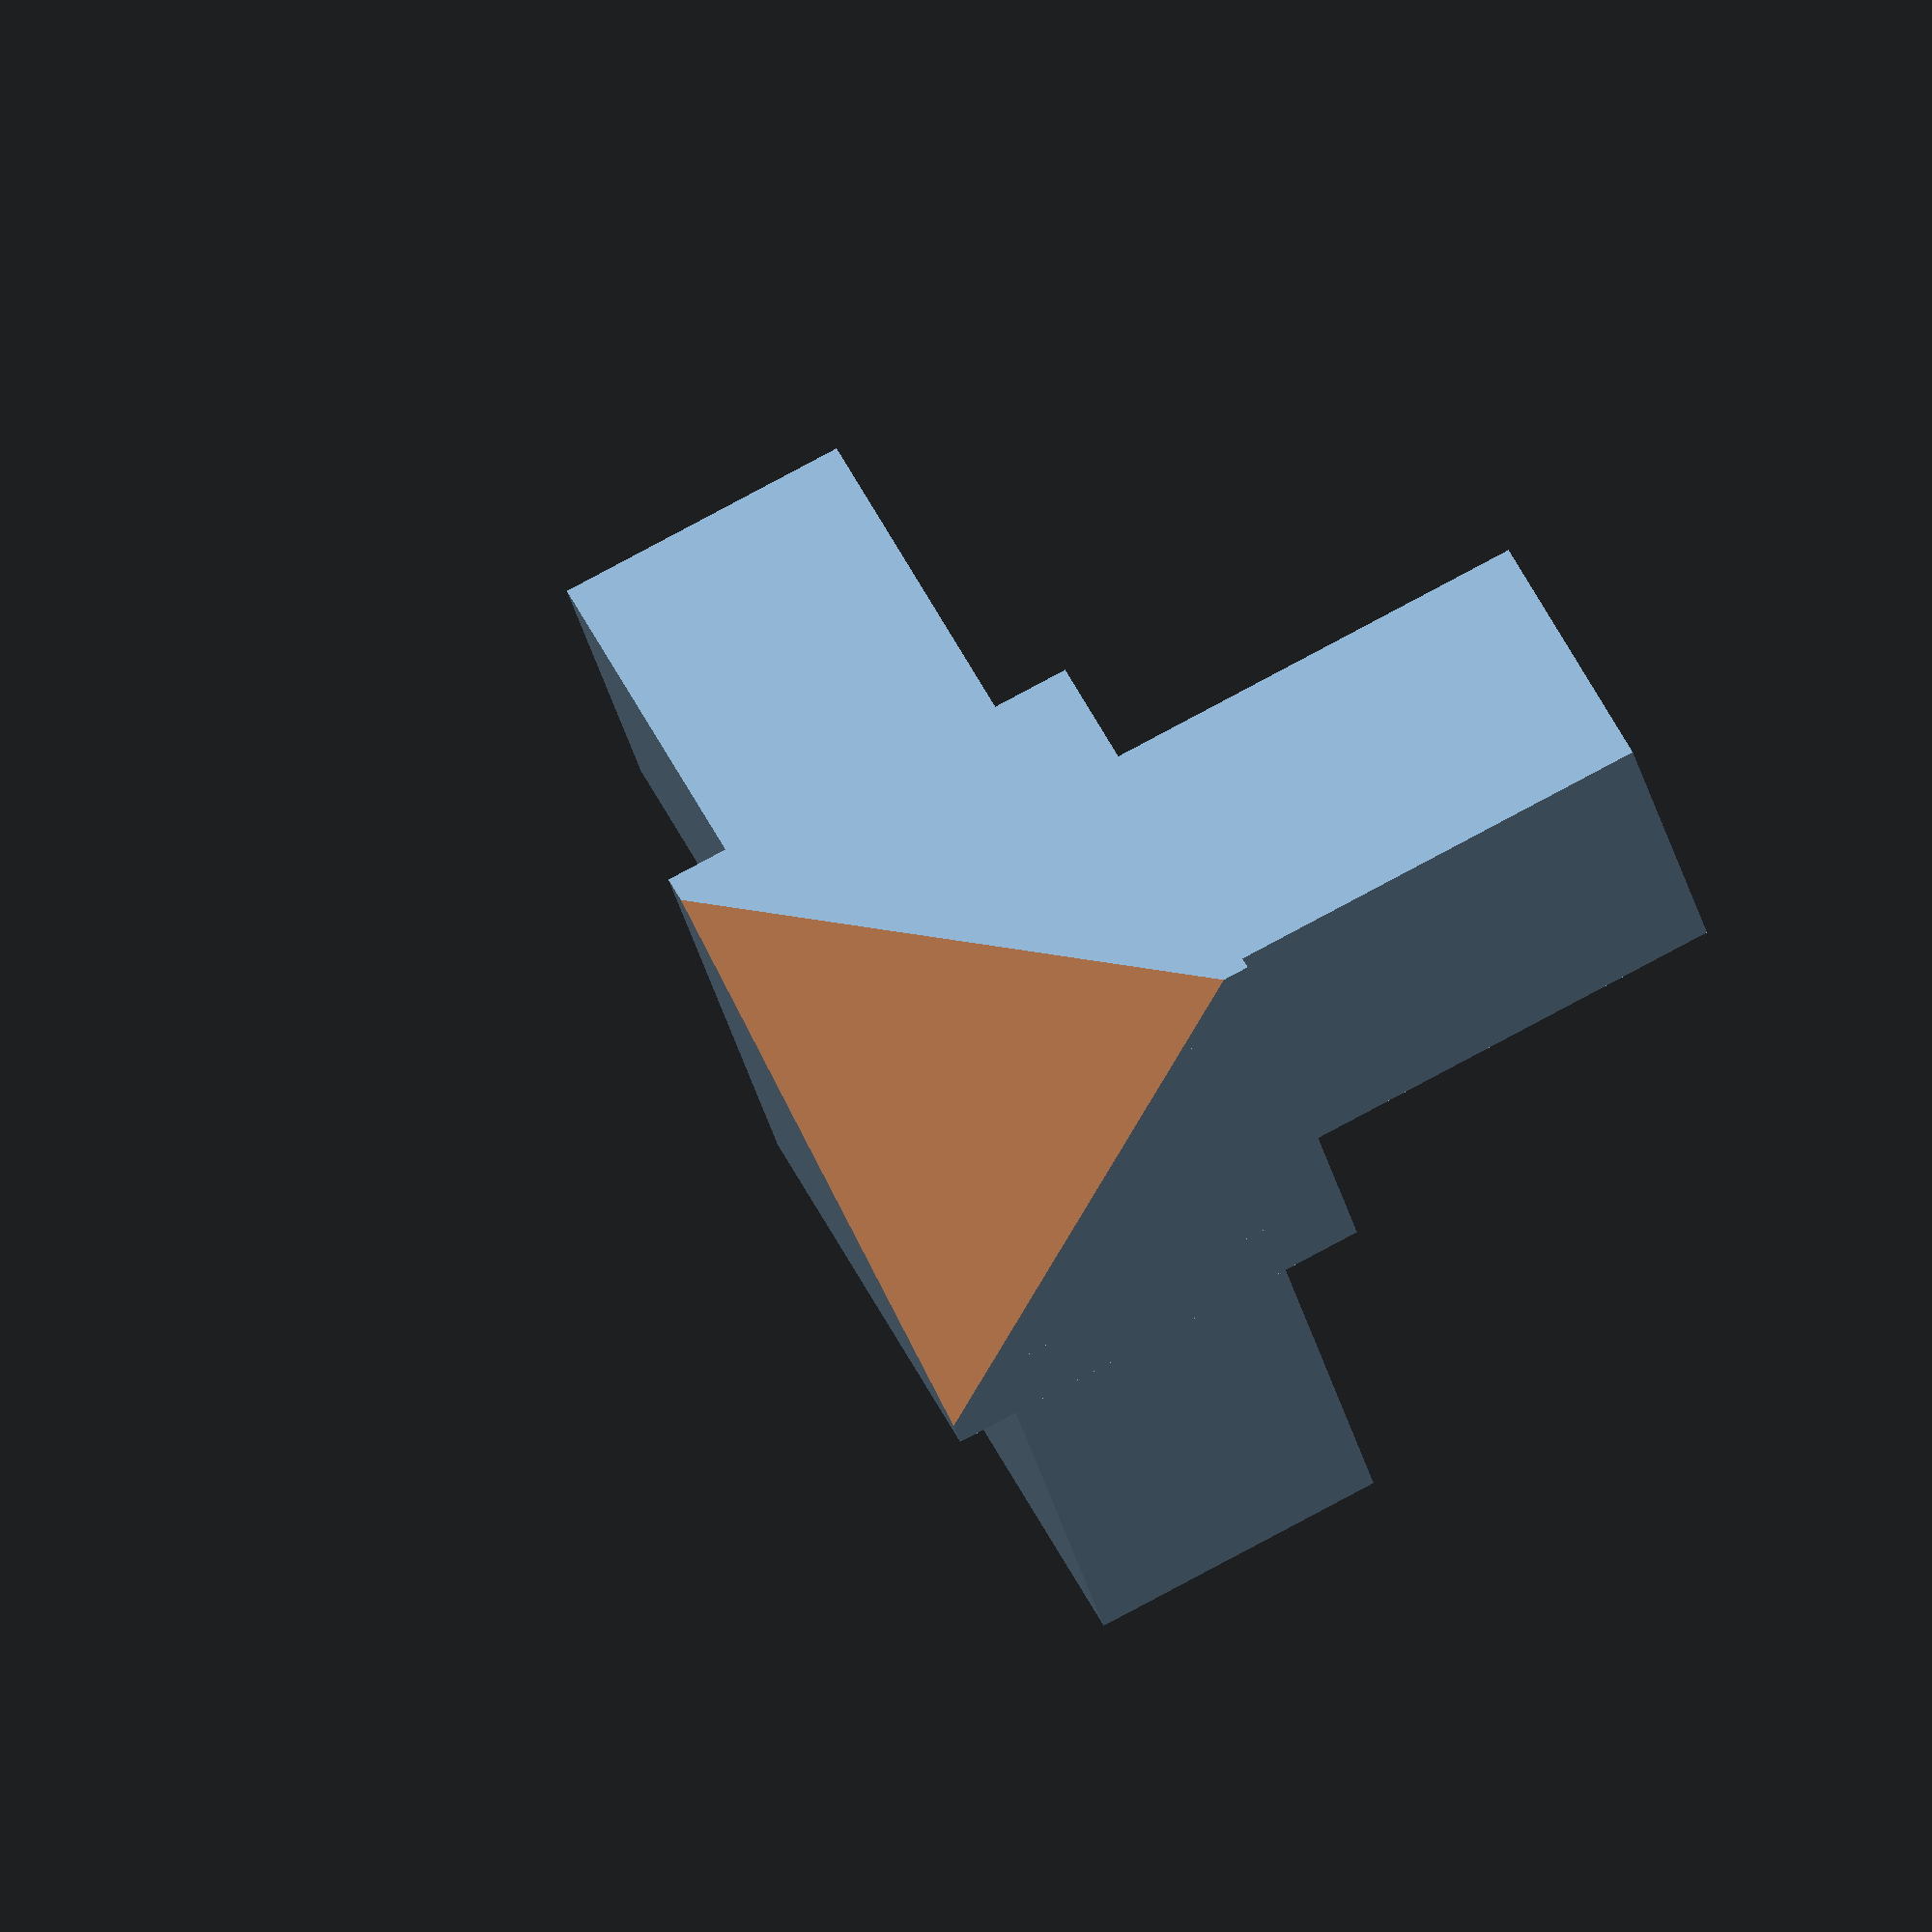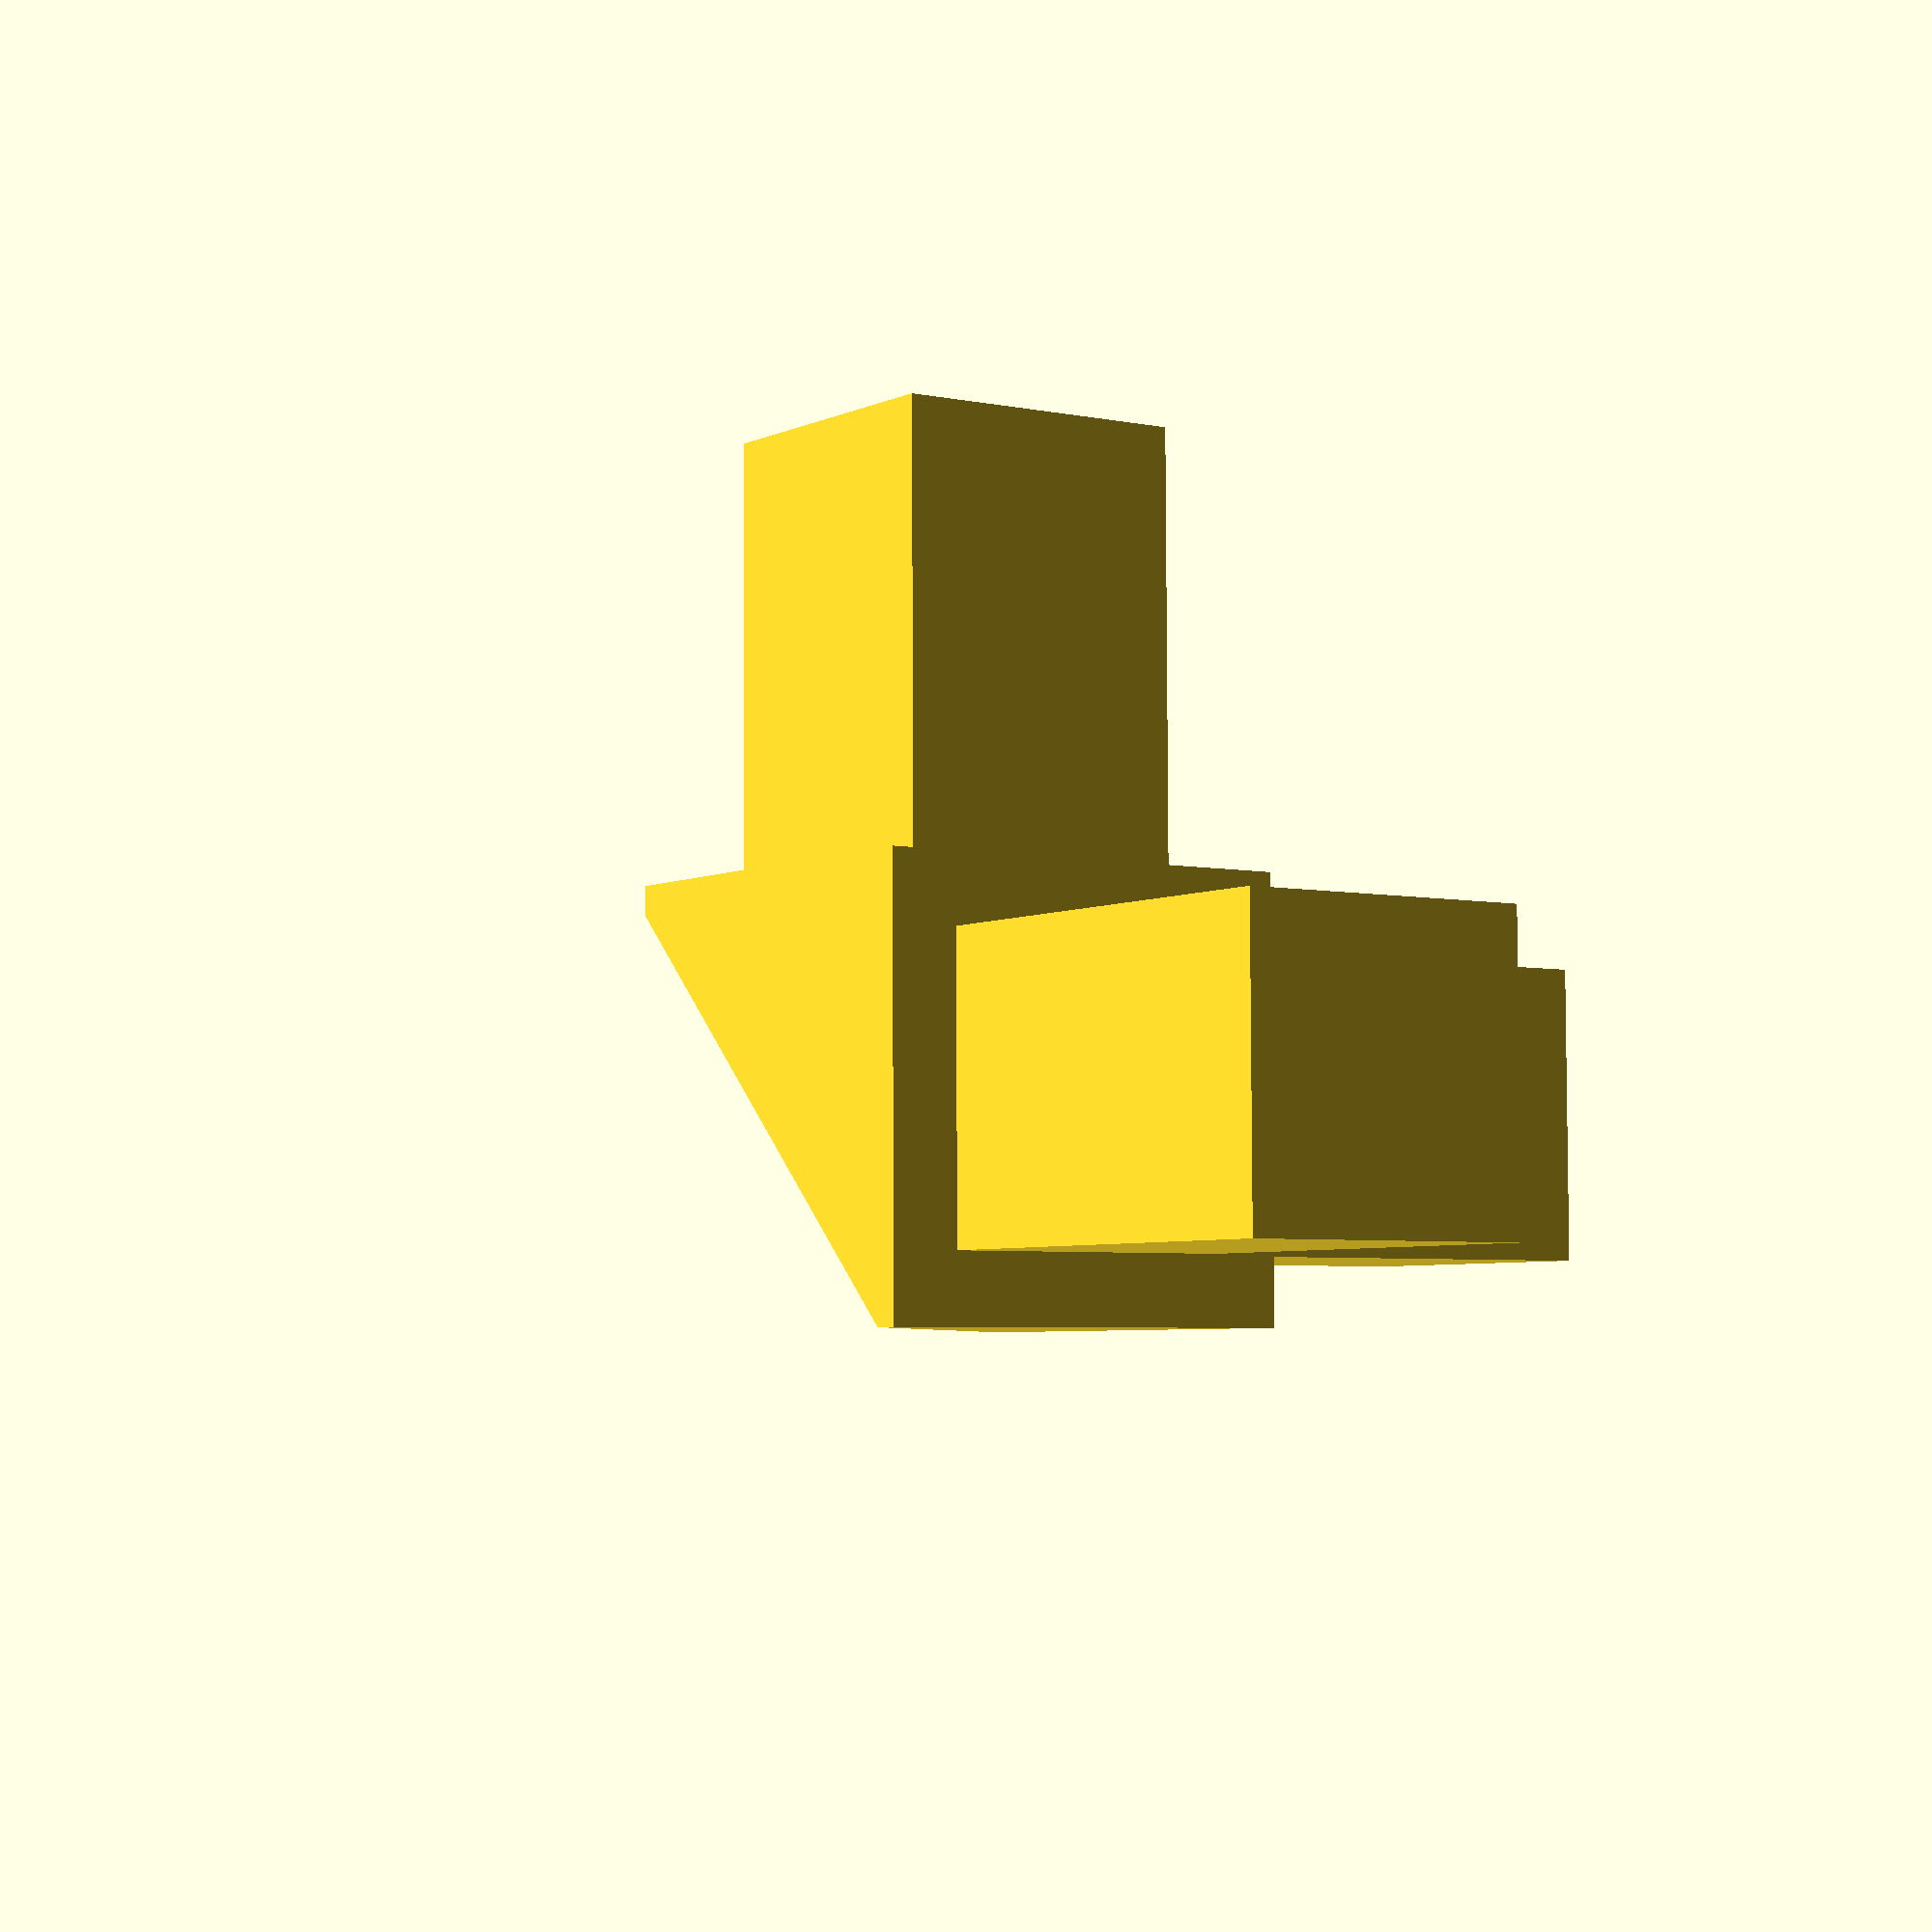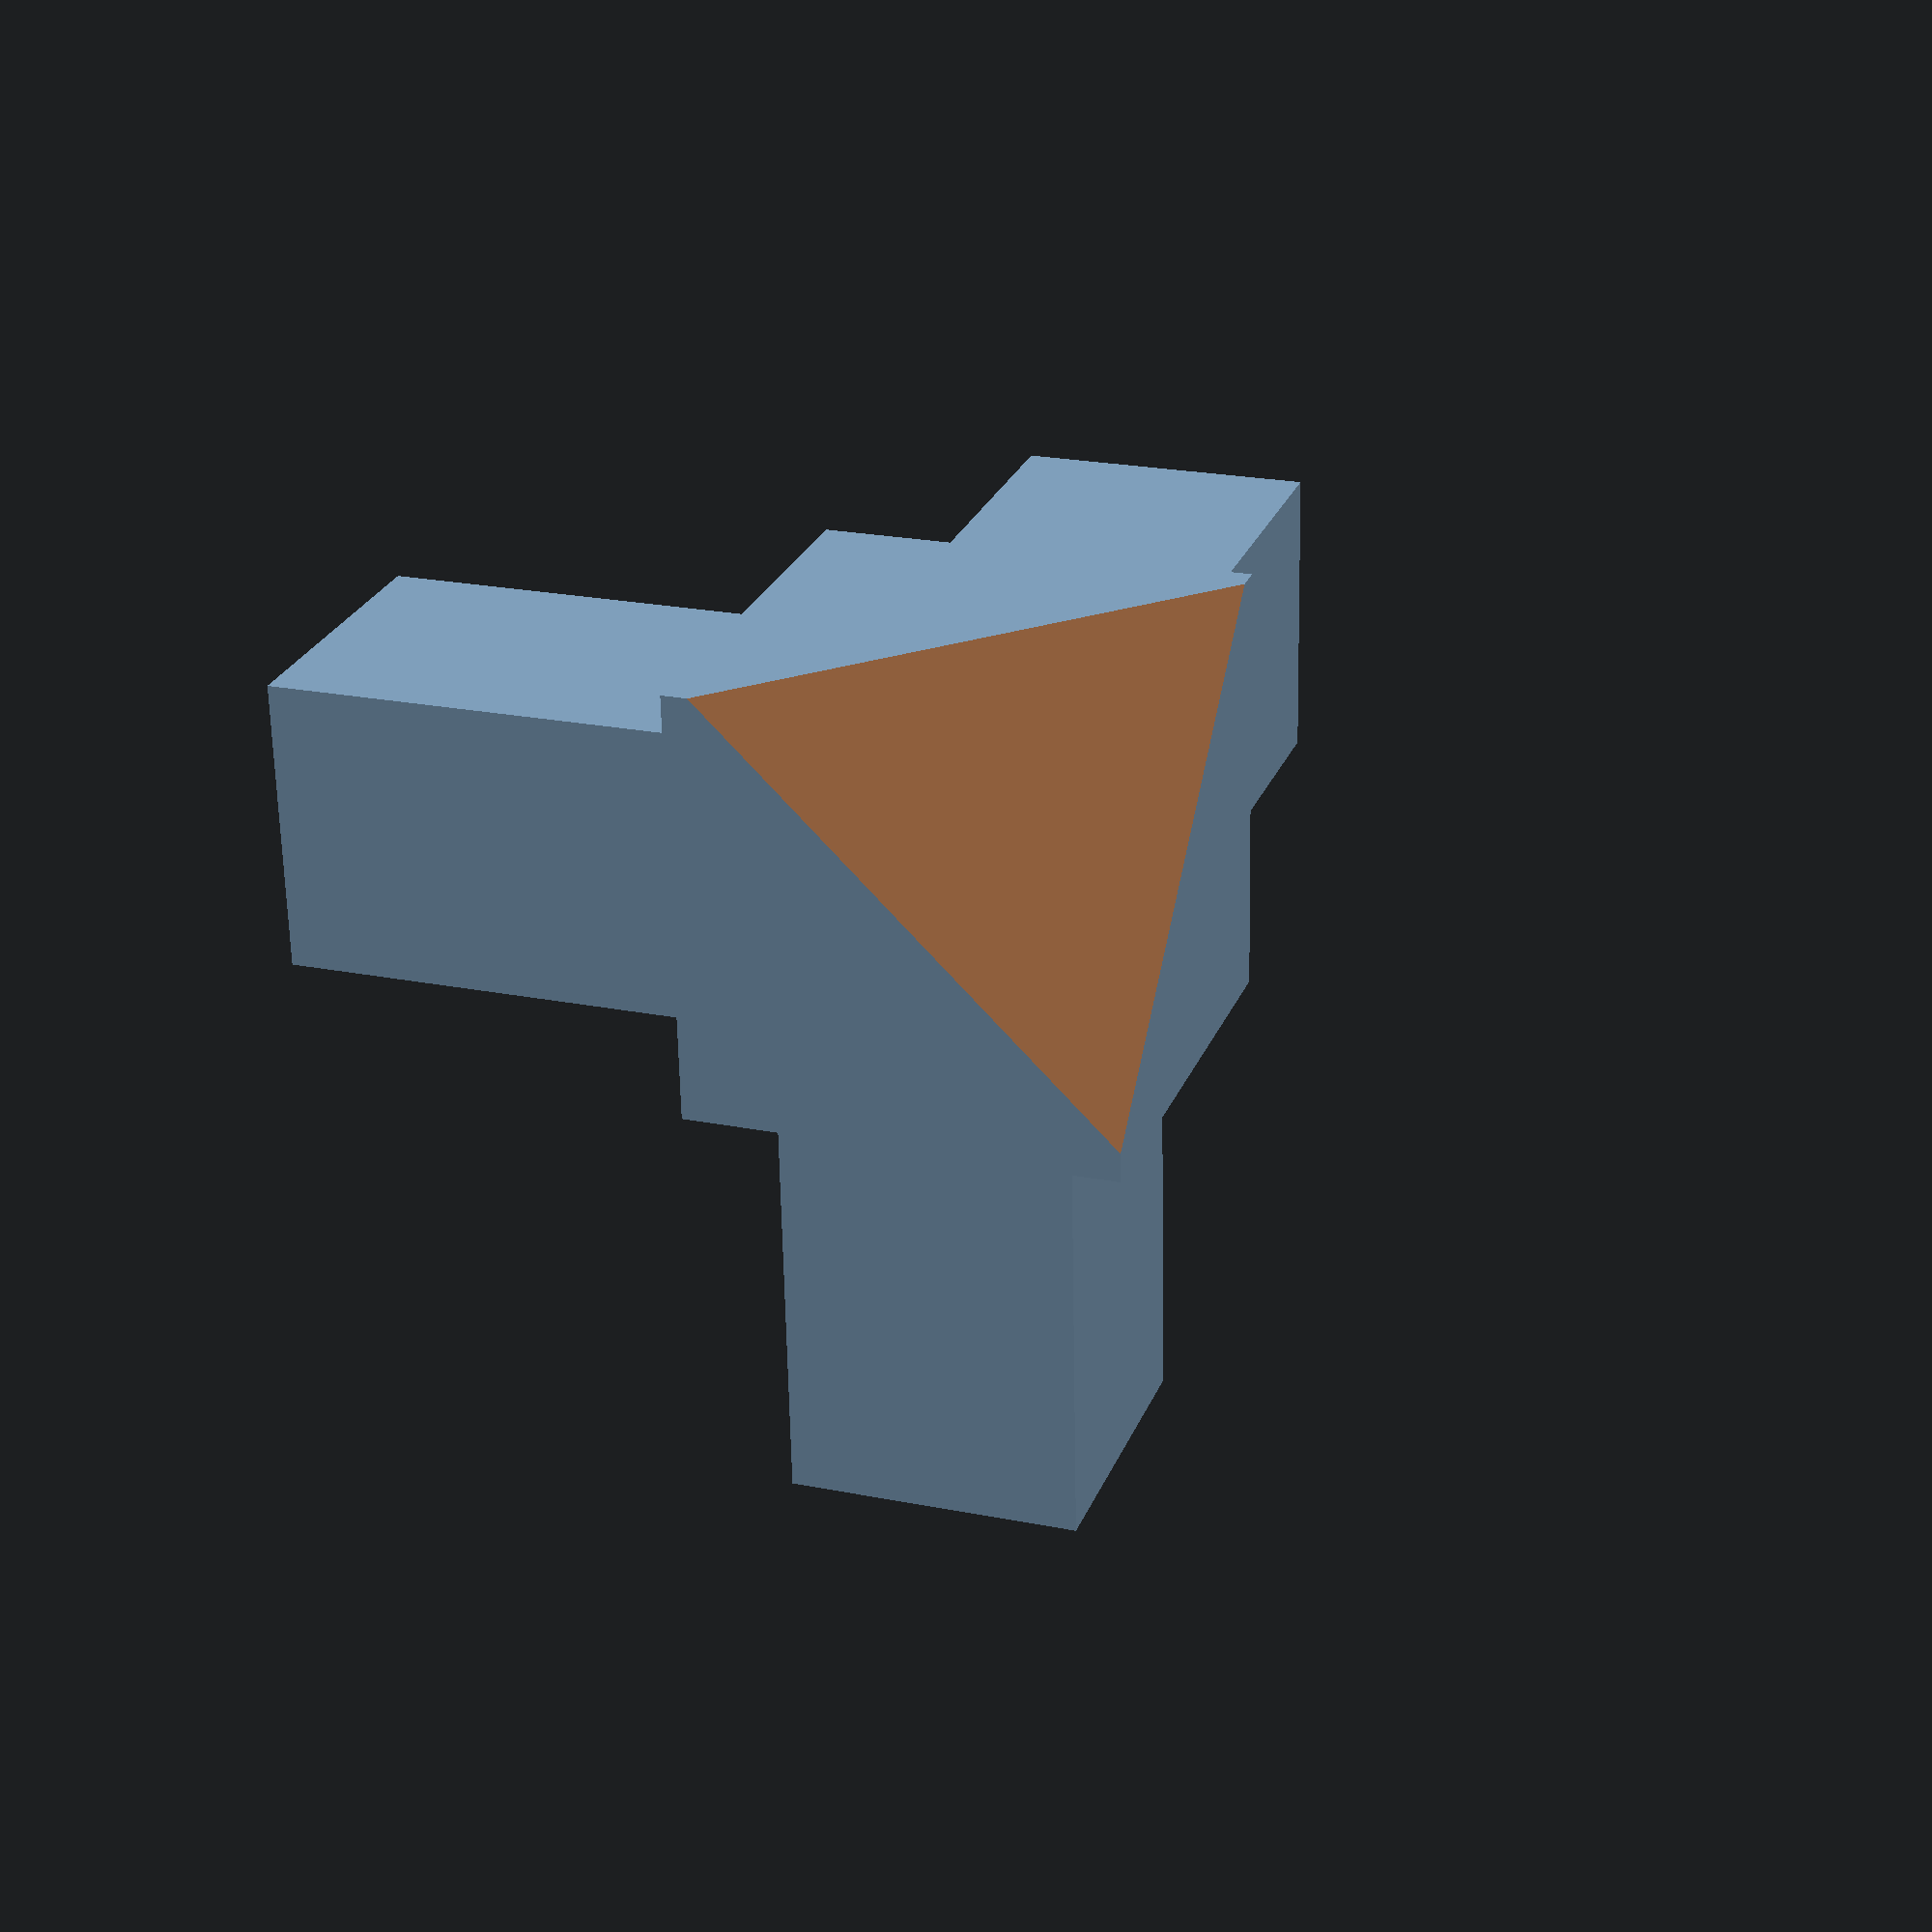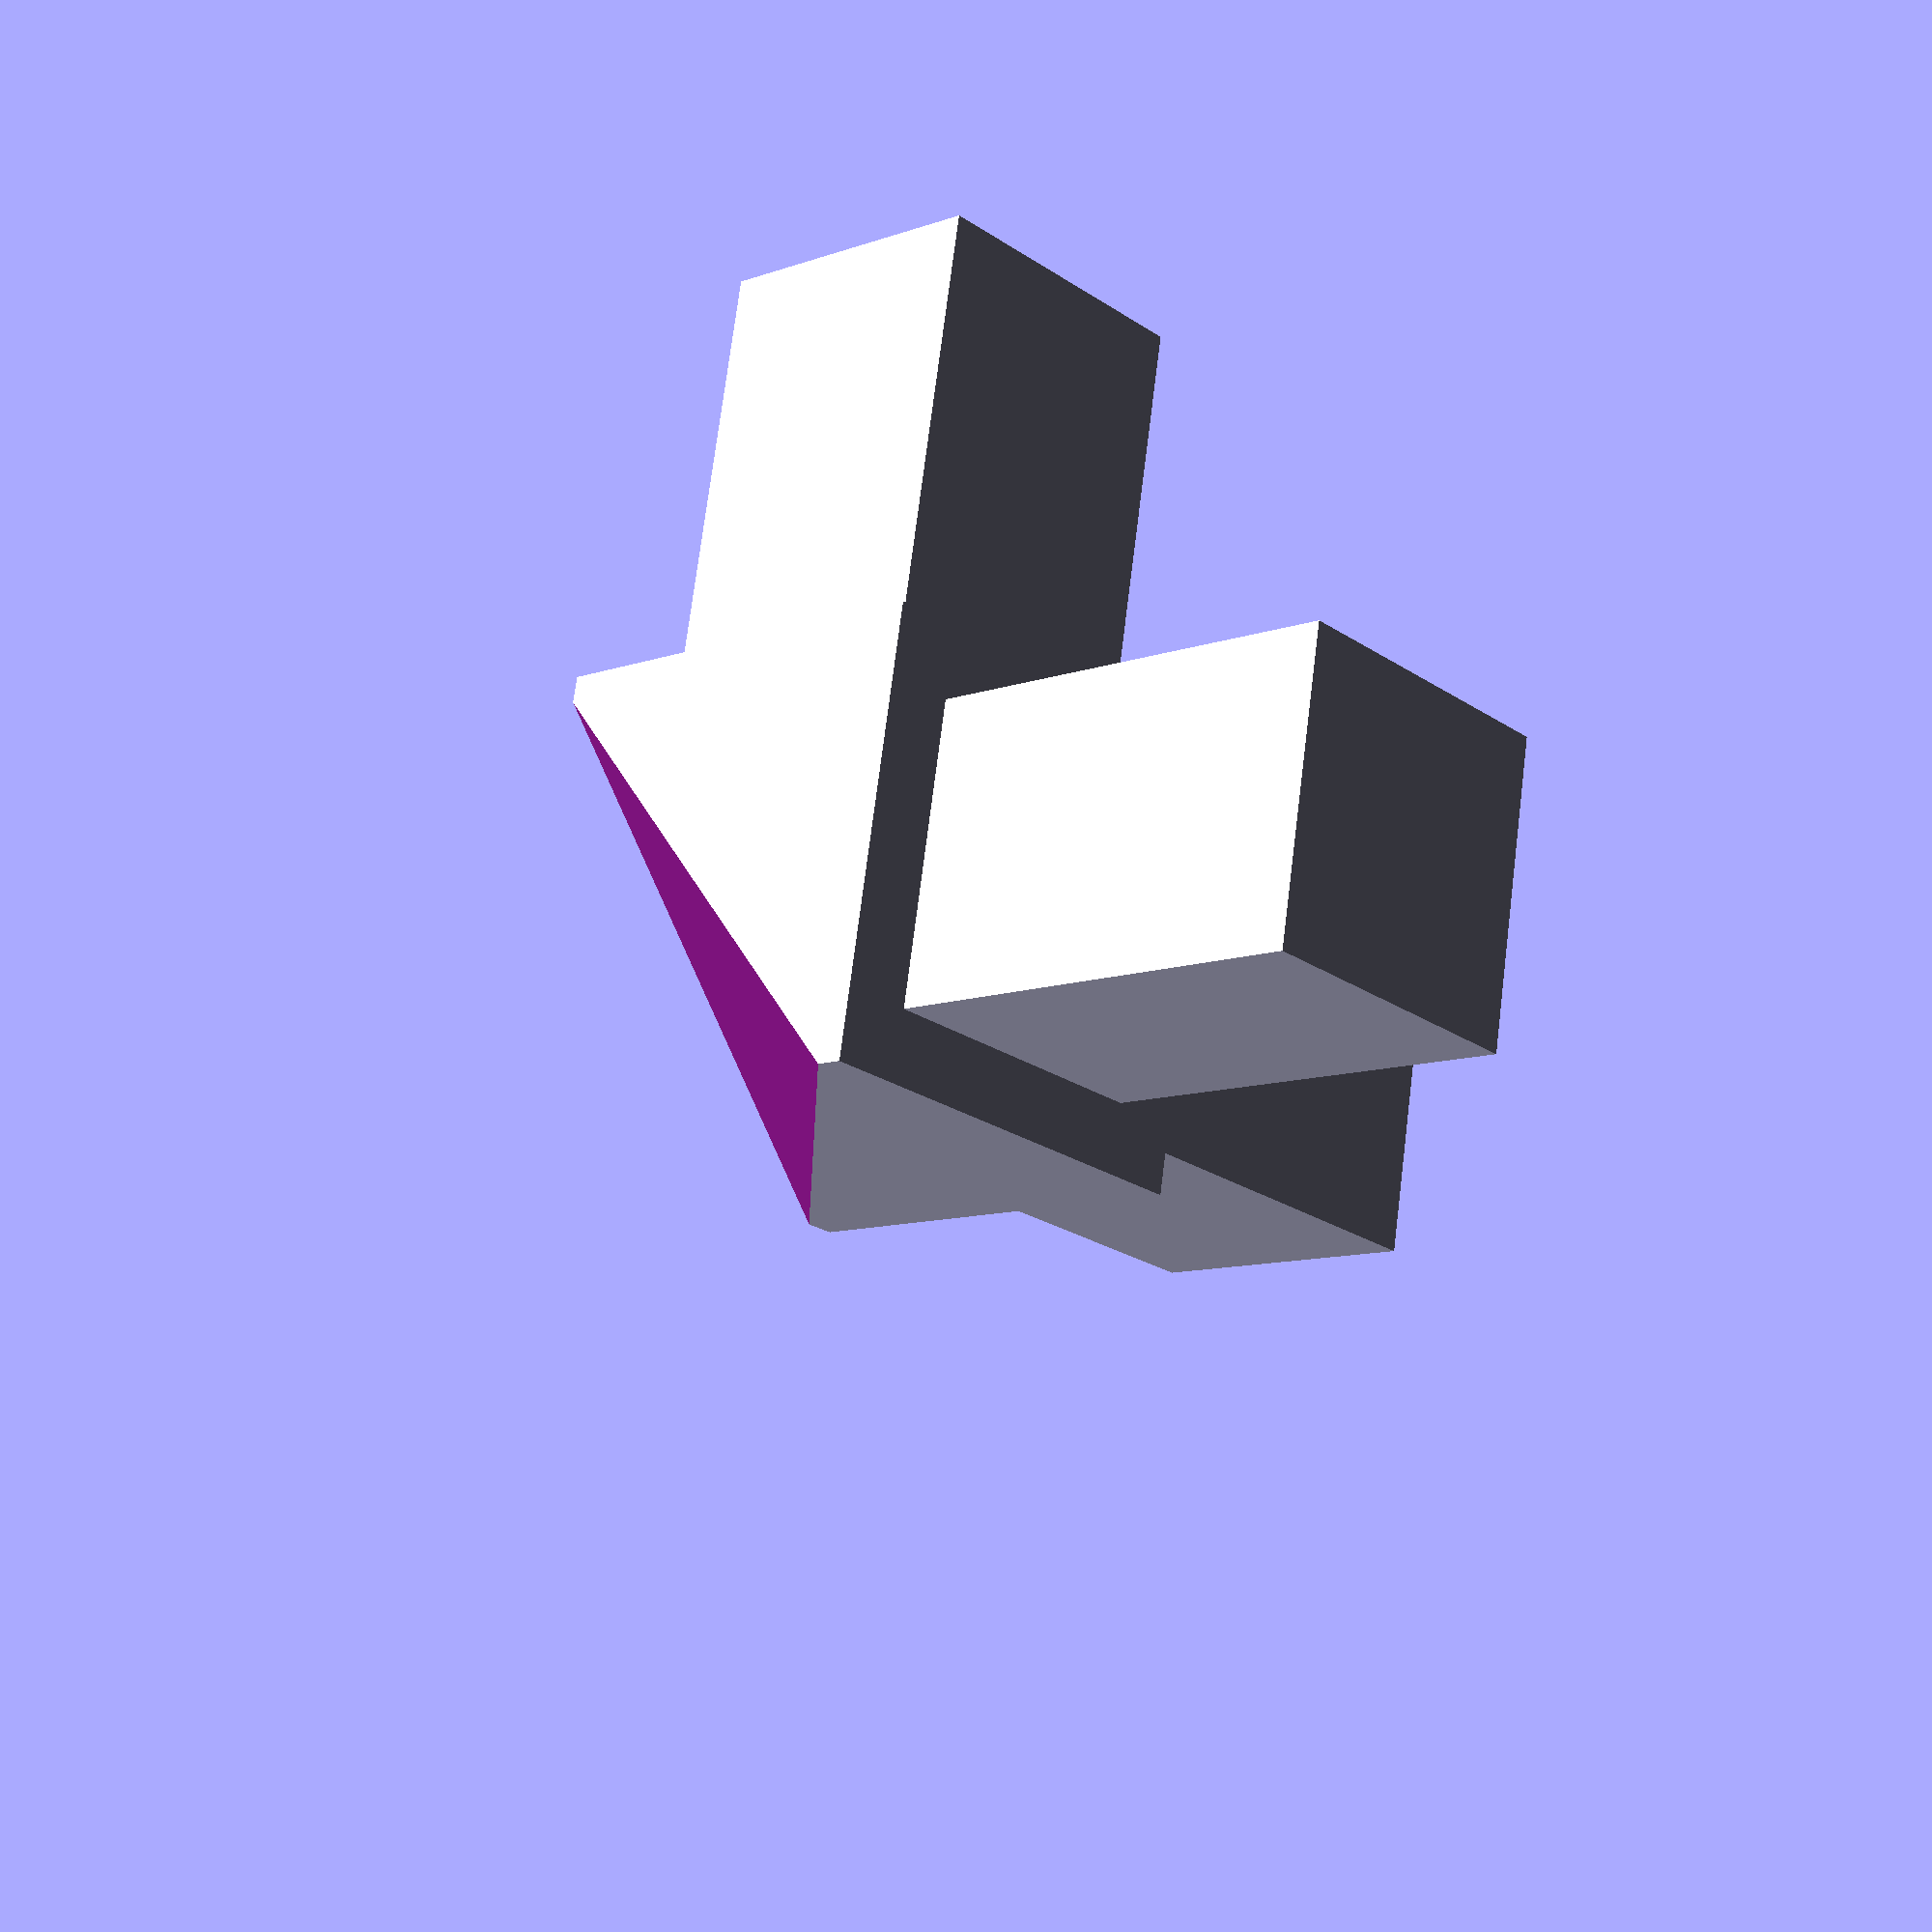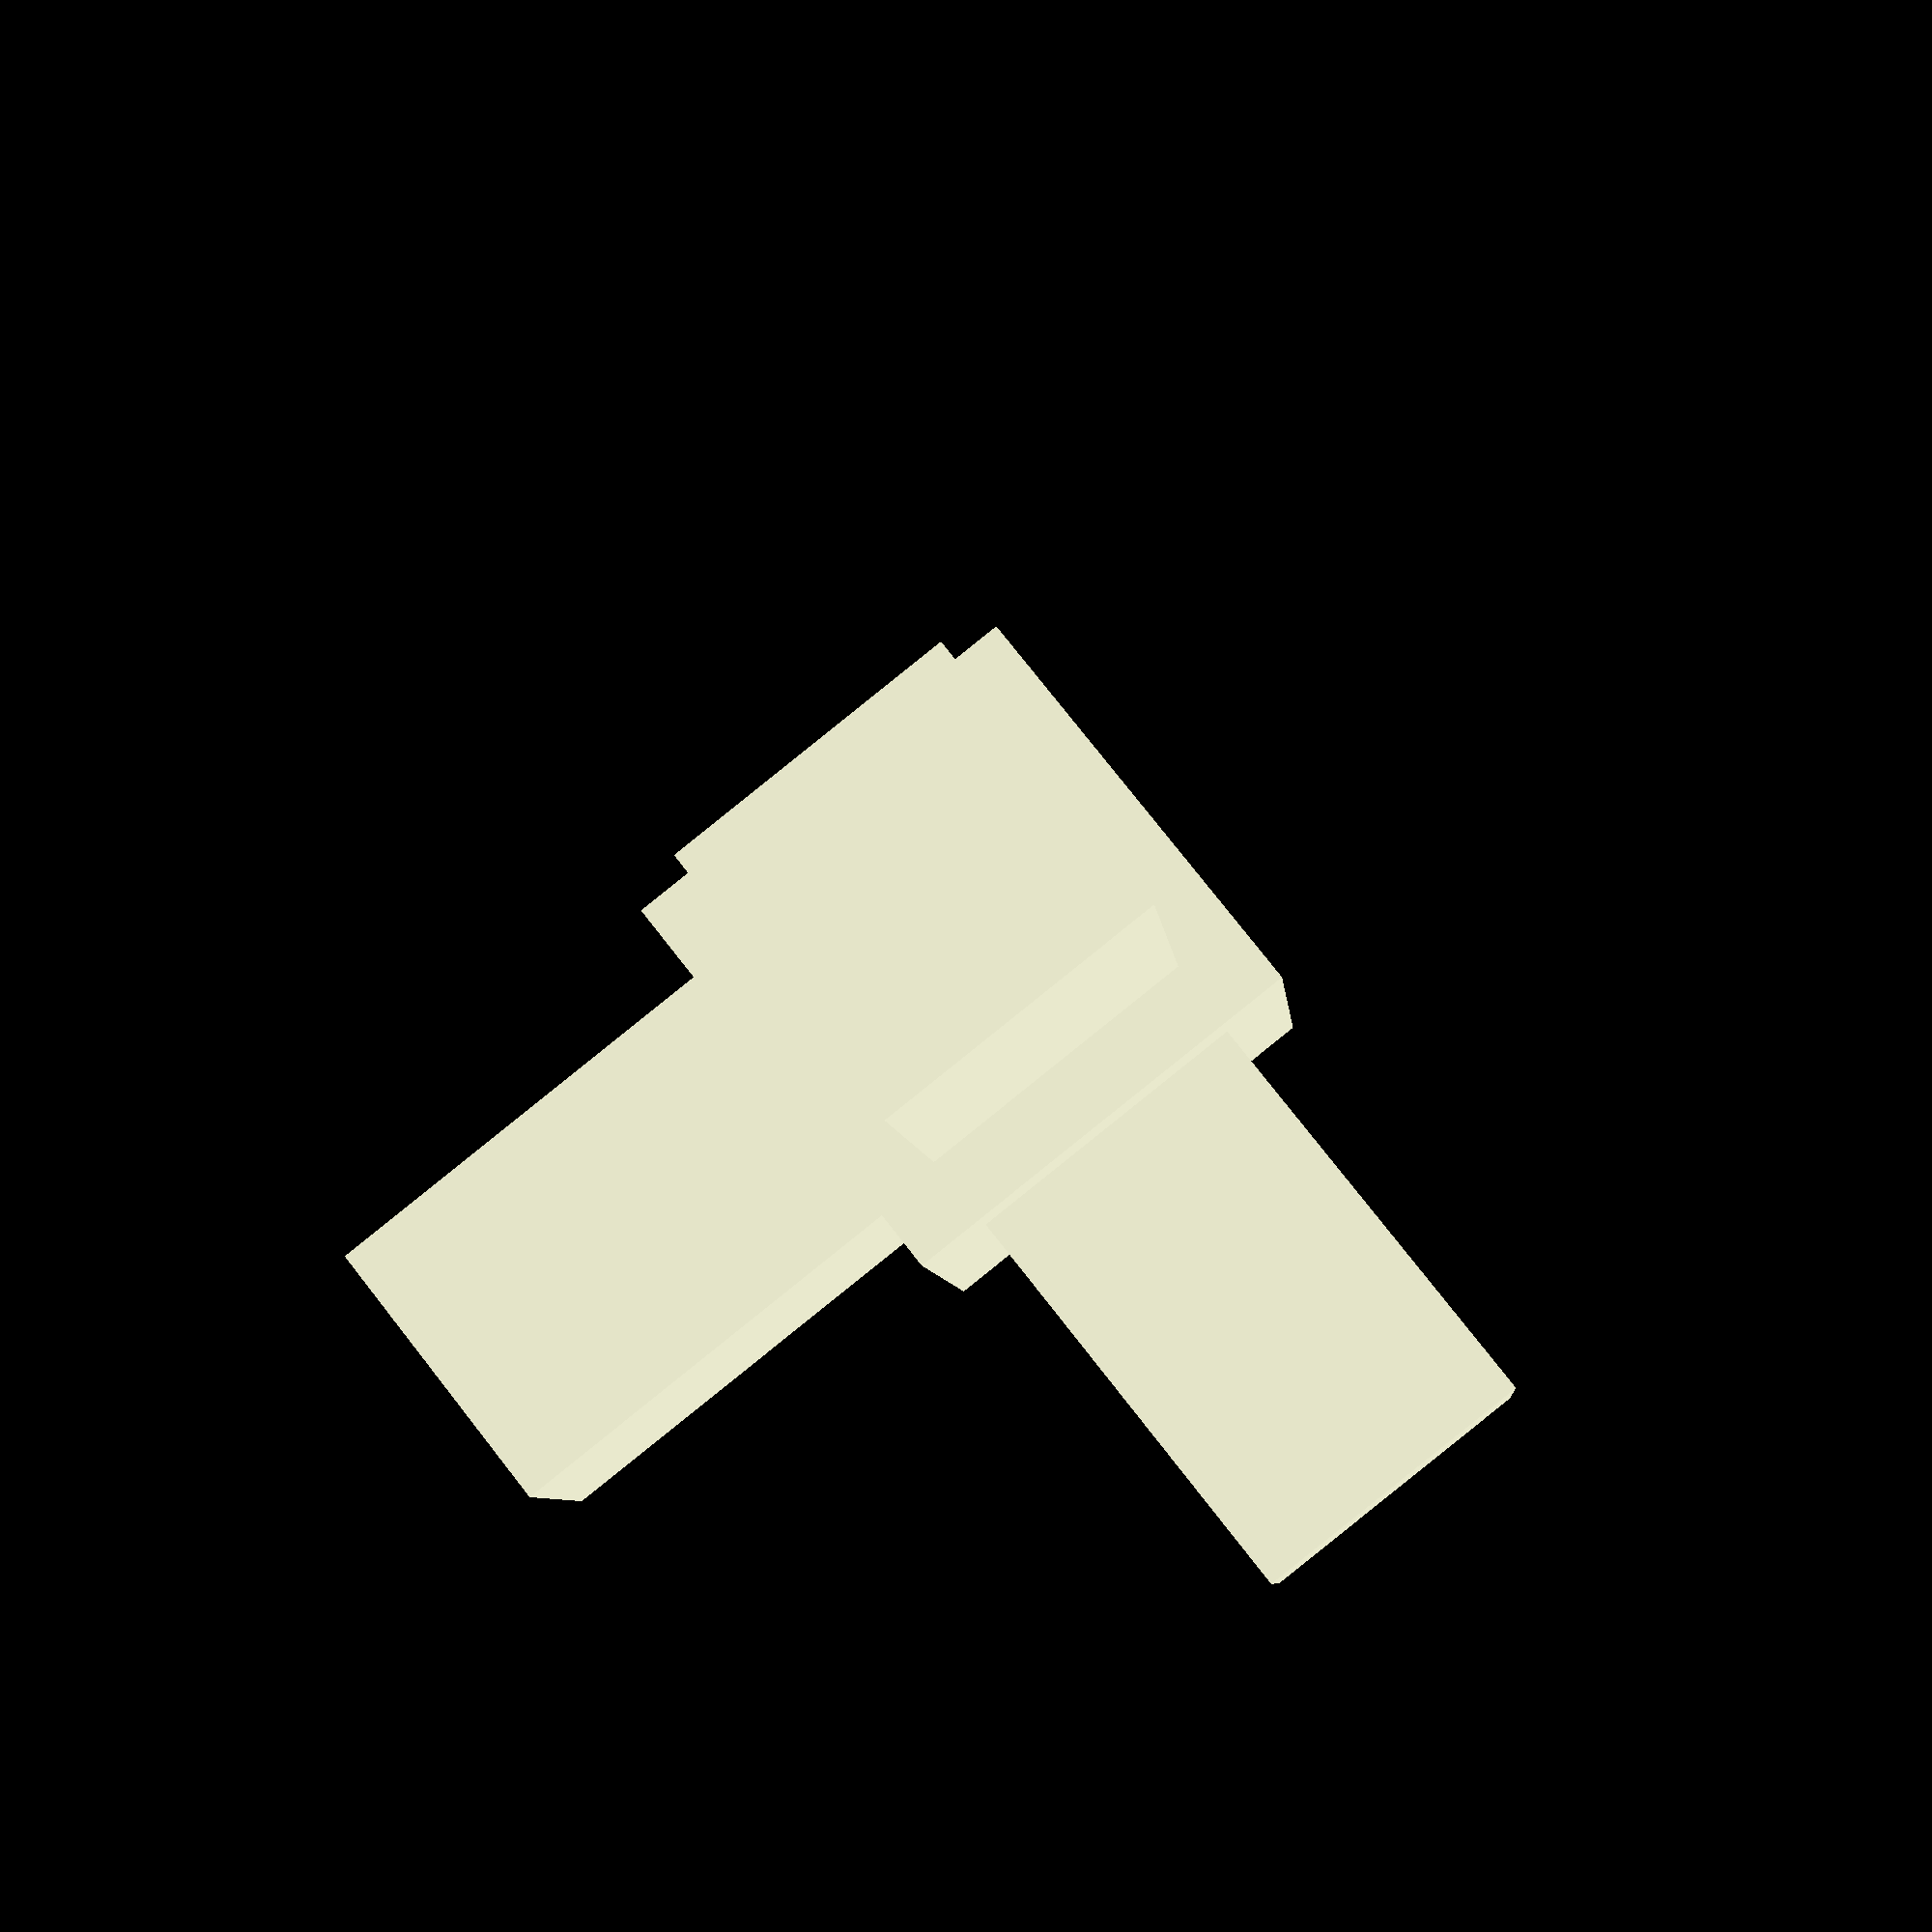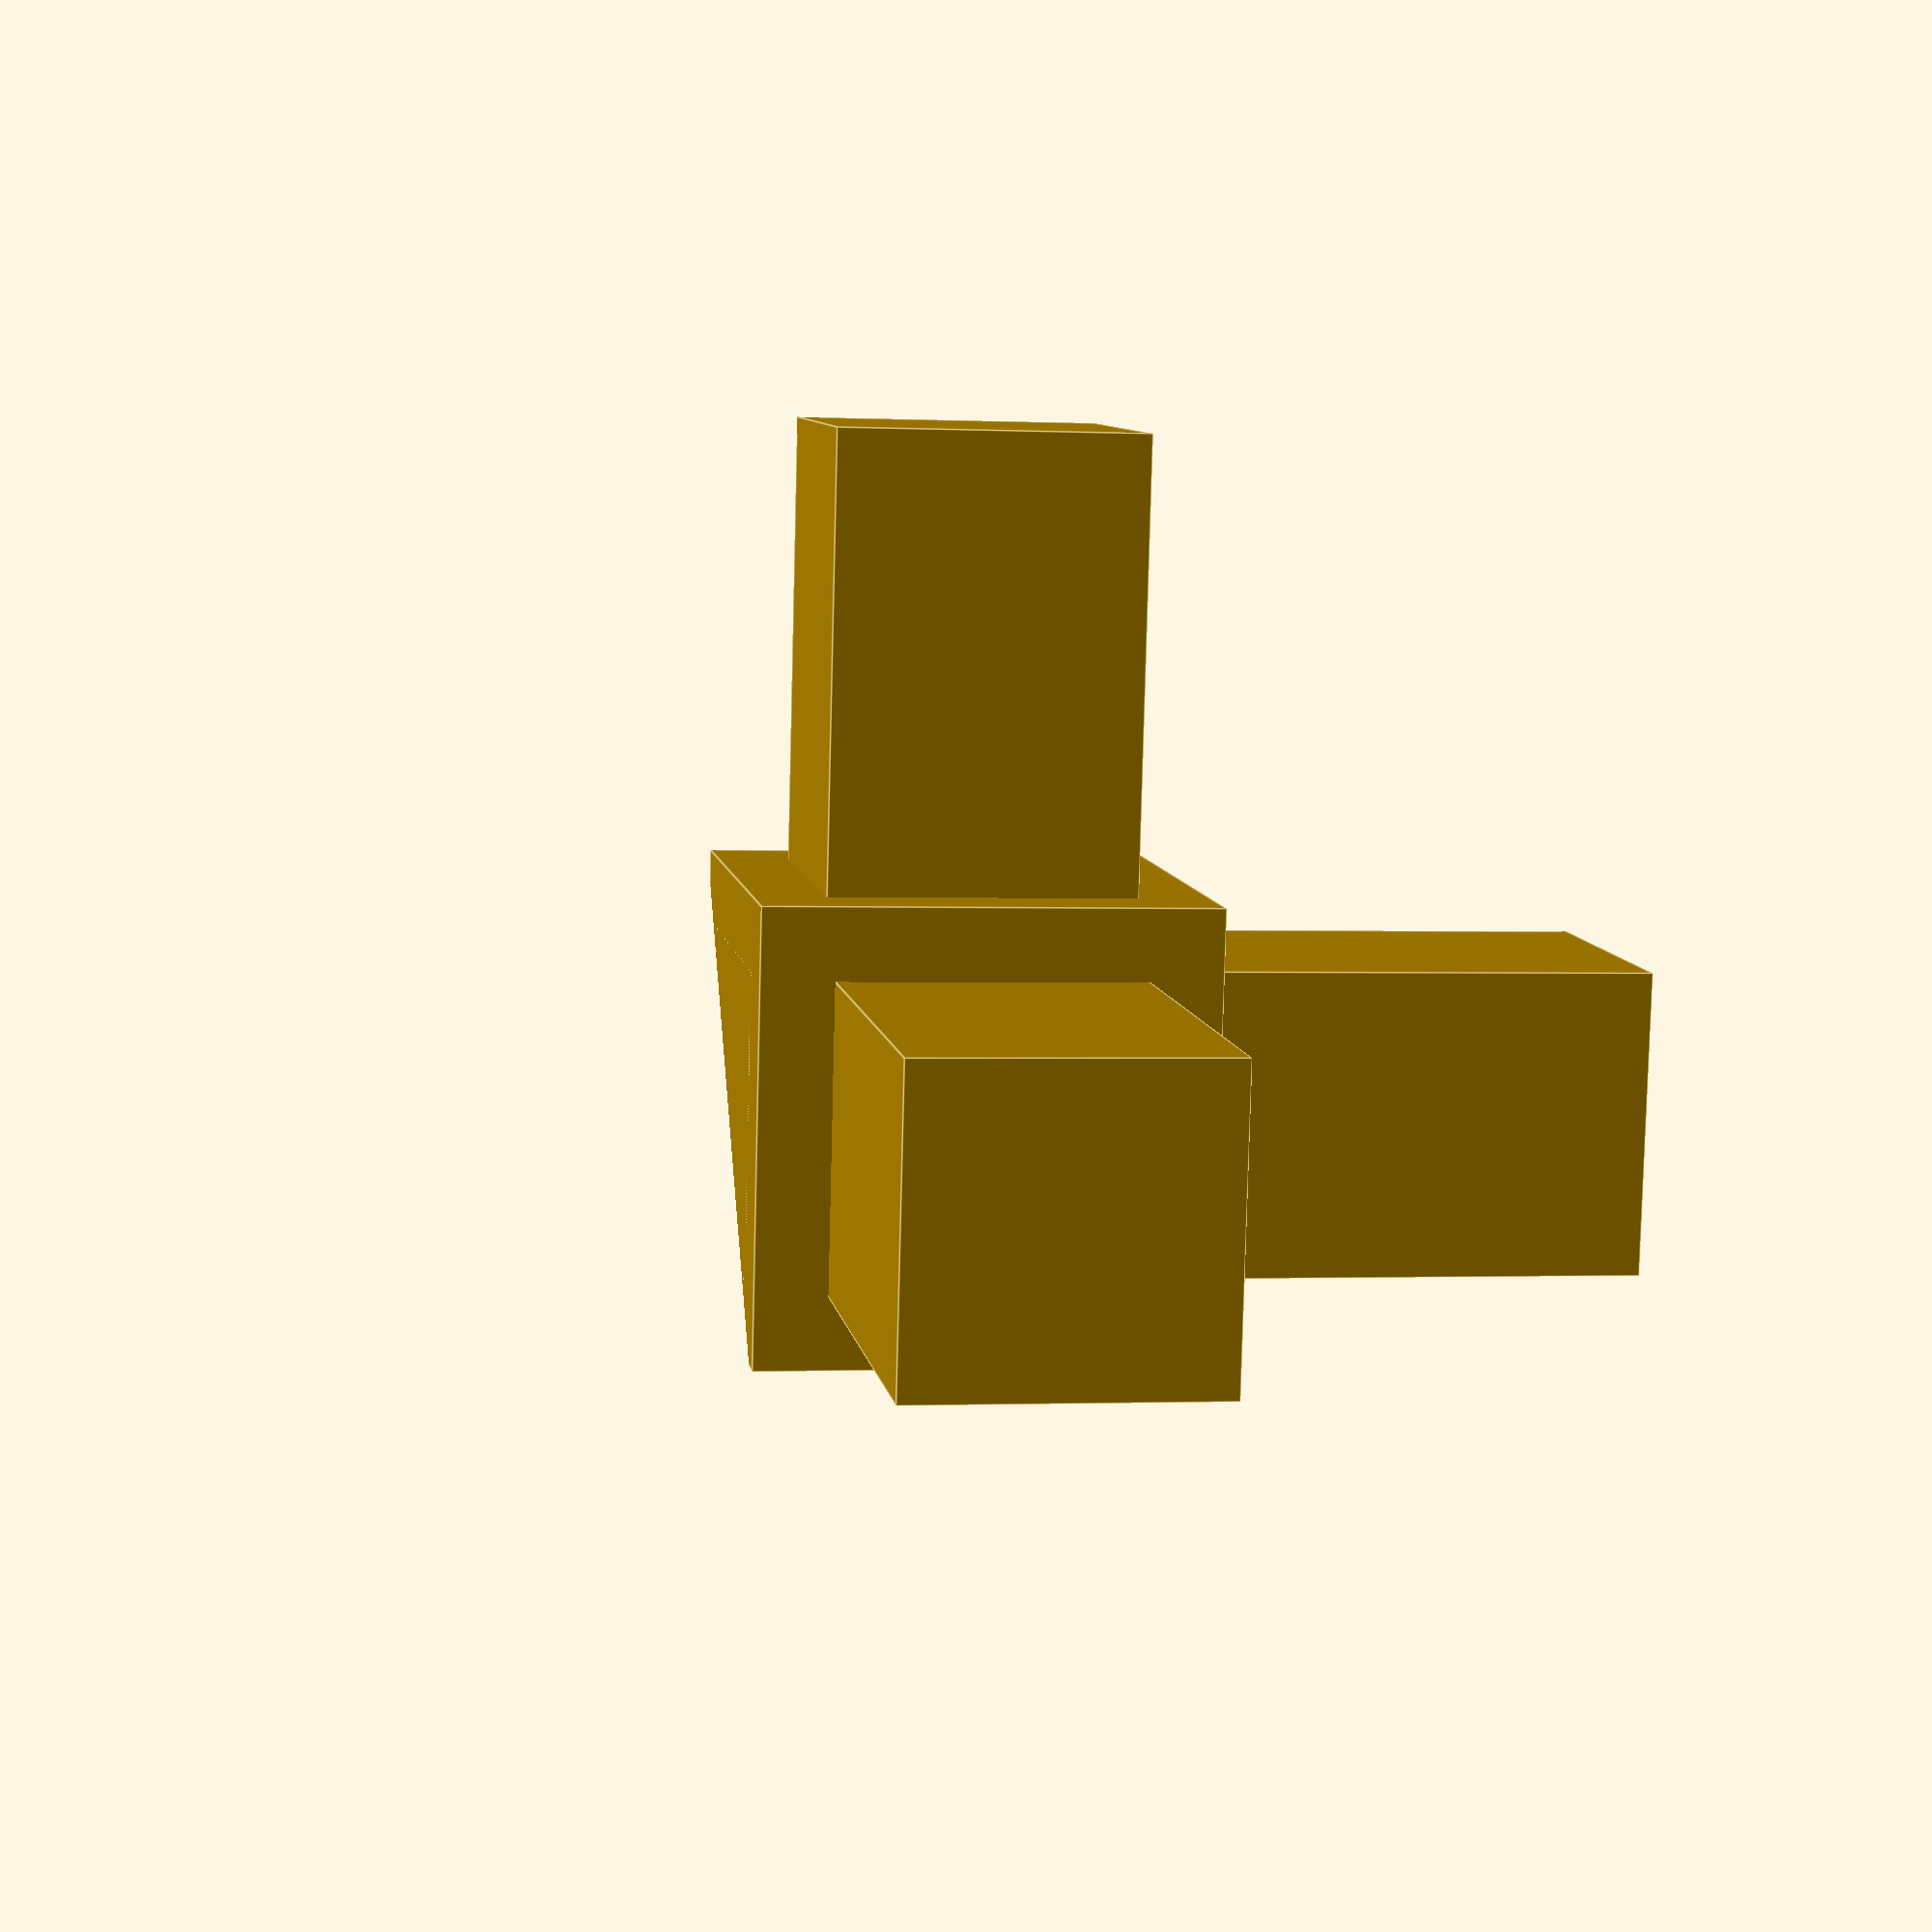
<openscad>
corner();

module corner() difference(){
    translate([0,0,6.5]) rotate([35.5,0,0]) union(){
        rotate([0,-45,0]) translate([-10,-10,-10]){
            cube([20,20,20]);
            translate([3.2,3.2,0]) cube([13.6,13.6,40]);
        }
        rotate([0,45,0]) translate([-10,-10,-10]){
            cube([20,20,20]);
            translate([3.2,3.2,0]) cube([13.6,13.6,40]);
        }
        rotate([0,-45,0]) rotate([-90,0,0]) translate([-10,-10,-10]){
            cube([20,20,20]);
            translate([3.2,3.2,0]) cube([13.6,13.6,40]);
        }
    }
    mirror([0,0,1]) cylinder(r=30,h=30);
}
</openscad>
<views>
elev=159.9 azim=240.3 roll=335.7 proj=o view=solid
elev=80.7 azim=287.4 roll=307.0 proj=p view=solid
elev=192.7 azim=16.9 roll=20.4 proj=p view=wireframe
elev=292.0 azim=204.7 roll=241.9 proj=p view=solid
elev=132.2 azim=179.6 roll=171.6 proj=p view=wireframe
elev=221.7 azim=142.5 roll=222.4 proj=p view=edges
</views>
